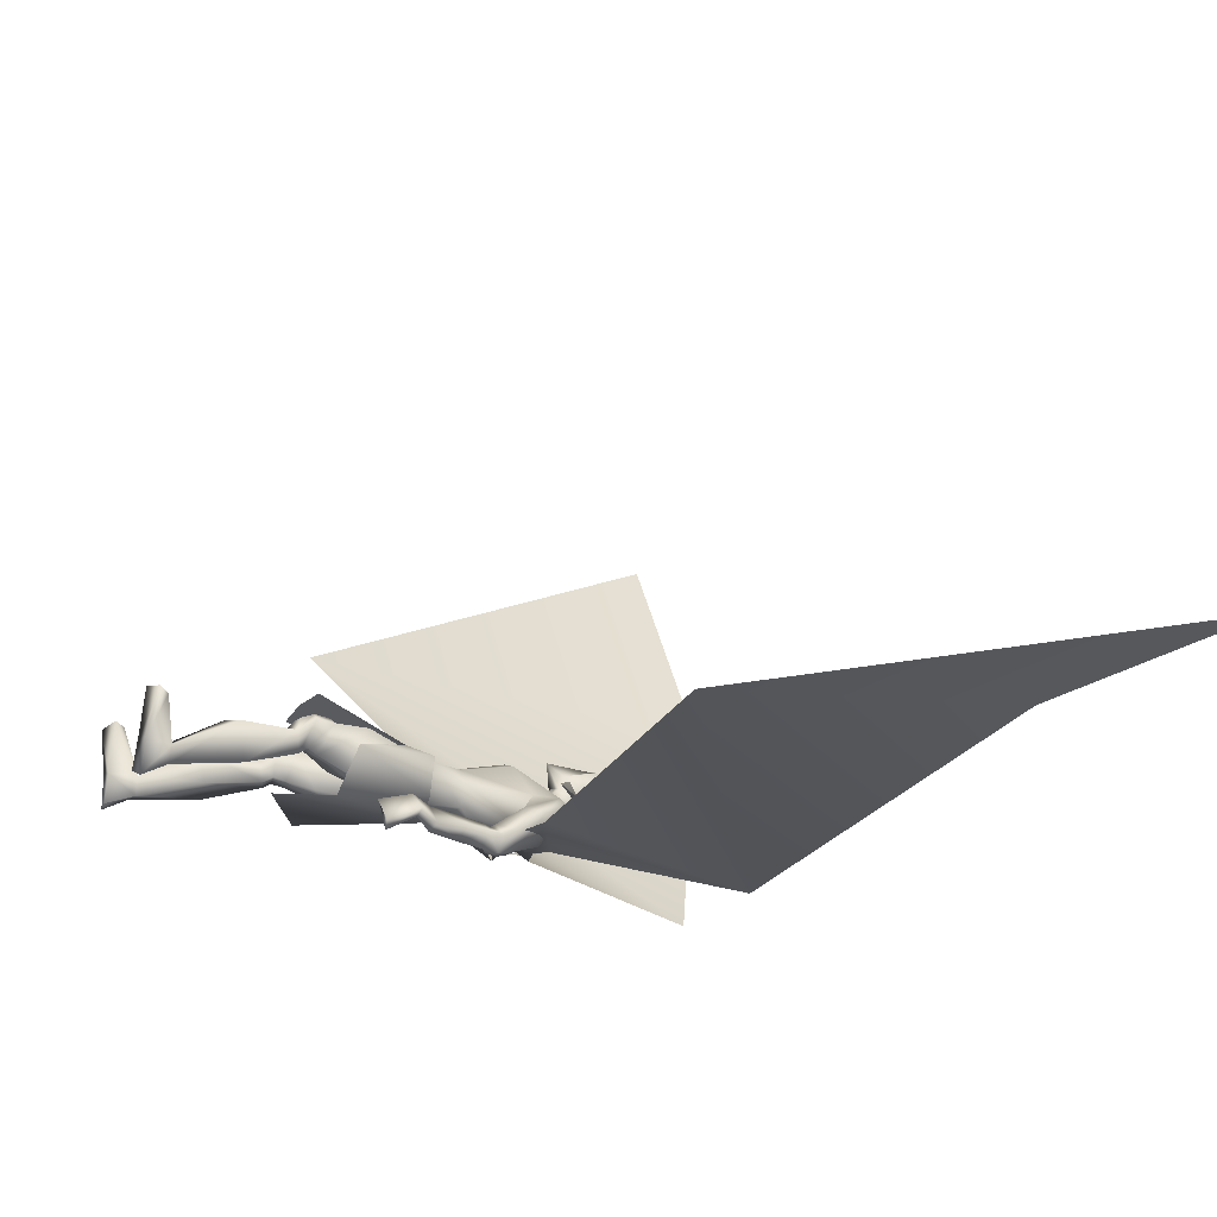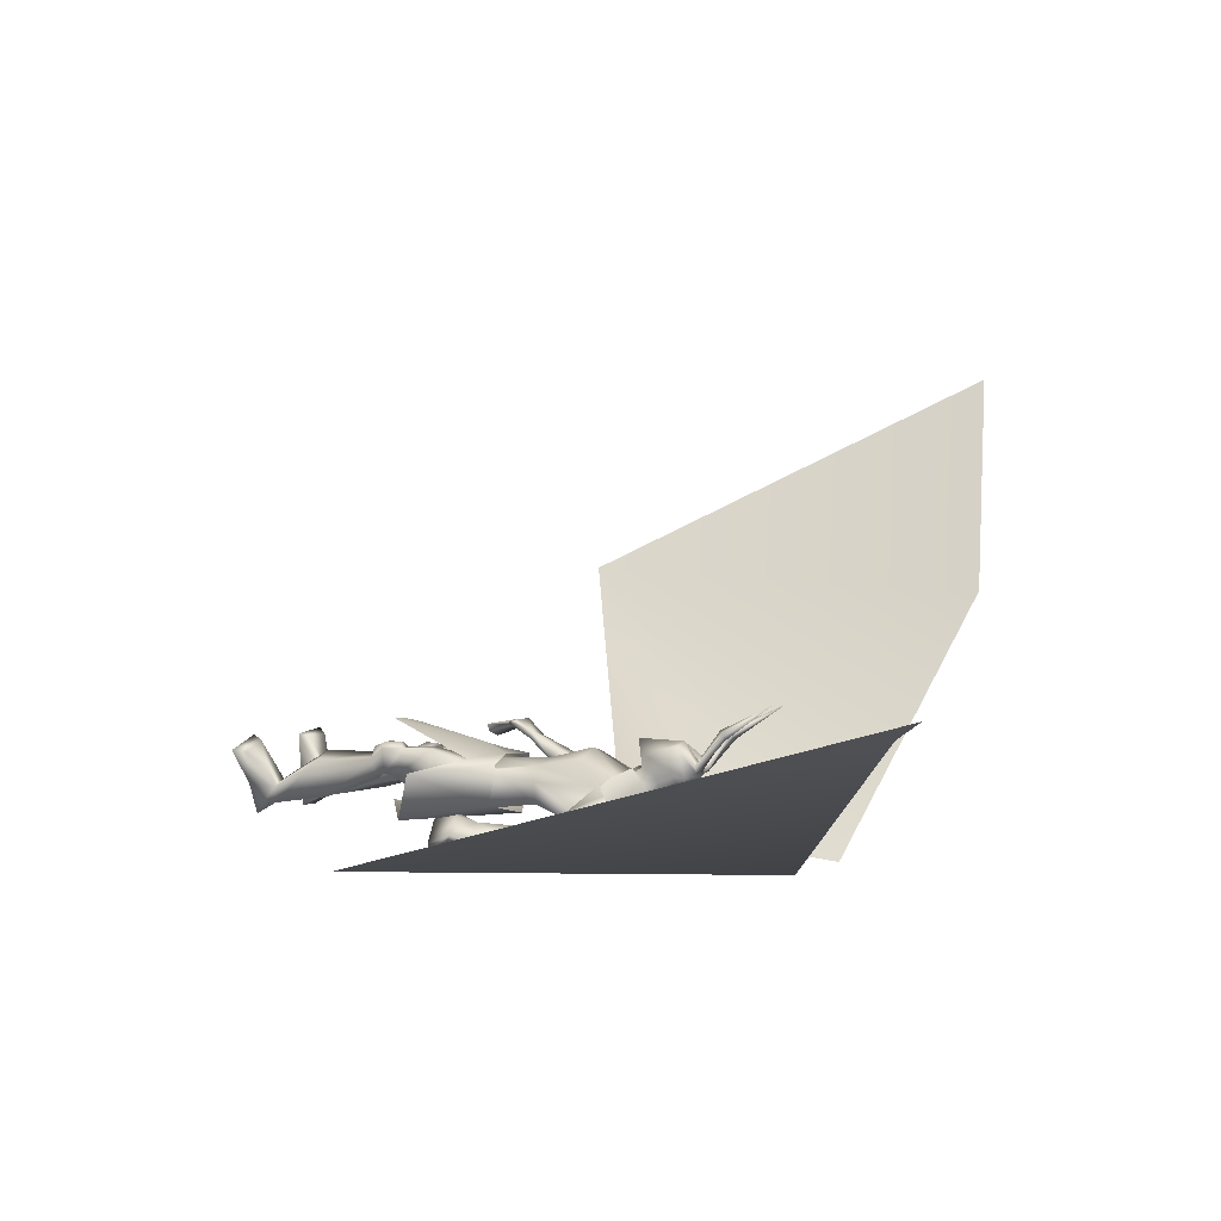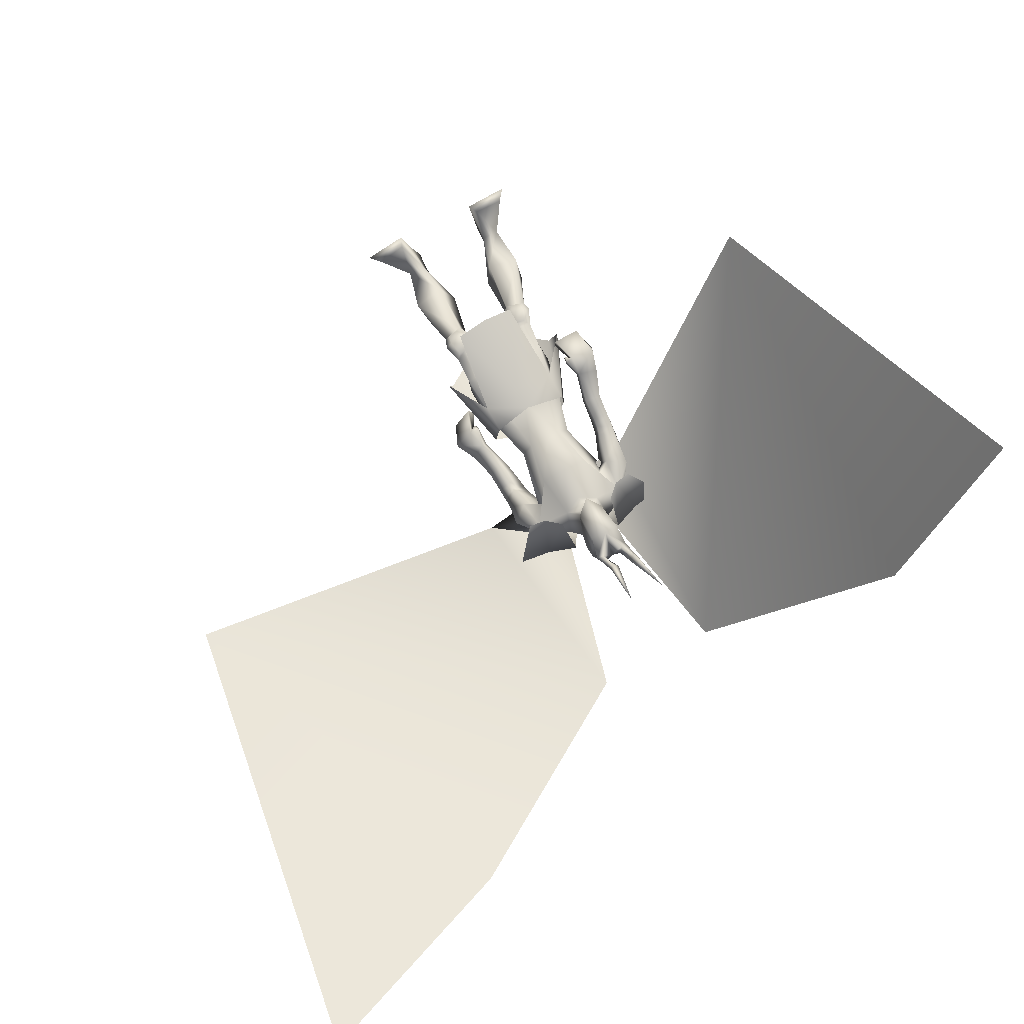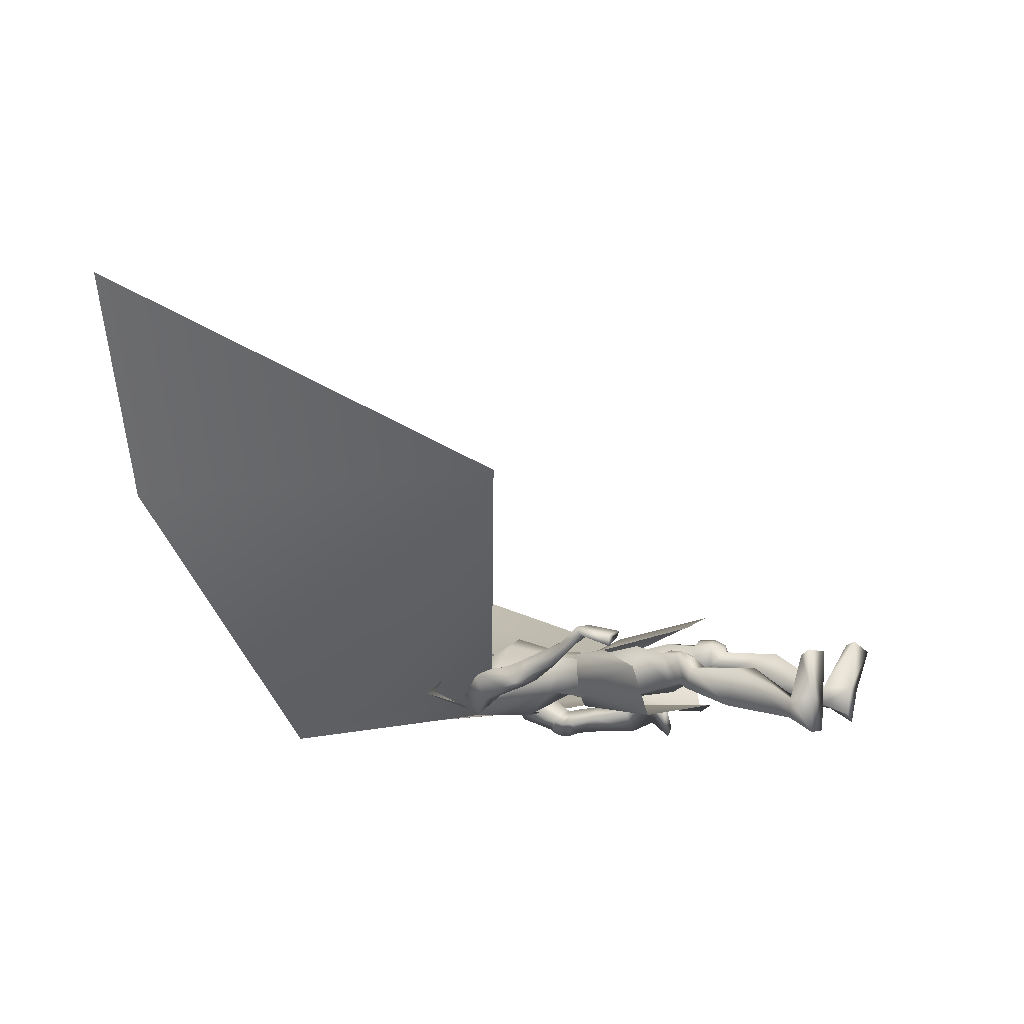
<metadata>
{"format":"obj","ext":"obj","renderer":"f3d","projection":"perspective","resolution":1024,"background":"white","views":[{"elev":-22.2,"azim":63.8,"up":"+Z"},{"elev":-0.5,"azim":112.2,"up":"+Z"},{"elev":70.4,"azim":152.2,"up":"+Z"},{"elev":1.5,"azim":-63.5,"up":"+Z"}]}
</metadata>
<code>
o Cube_Cube.001
v 0.009061 -0.08524 0.06231
v 0.1466 -0.06435 0.03093
v -0.1321 -0.06435 0.05812
v 0.1556 -0.08106 -0.1022
v -0.1539 -0.08001 -0.06129
v -0.01007 -0.03925 -0.1327
v 0.01245 -0.4573 0.175
v 0.1276 -0.4379 0.1783
v -0.1038 -0.4587 0.1604
v 0.2339 -0.3393 0.000647
v -0.251 -0.3246 0.03748
v 0.1927 -0.391 -0.1545
v -0.242 -0.3748 -0.1222
v -0.03014 -0.5192 -0.1012
v 0.01525 -0.162 0.1015
v 0.1514 -0.1621 0.04928
v -0.1288 -0.1656 0.07727
v 0.1143 0.4017 0.02755
v -0.1012 0.4017 0.04858
v 0.08942 0.4787 -0.09282
v -0.09998 0.4787 -0.07434
v 0.0394 0.3911 -0.1666
v -0.06515 0.3911 -0.1564
v 0.2211 0.3331 -0.02805
v -0.2166 0.3331 0.01466
v 0.299 0.4174 -0.1417
v -0.315 0.4174 -0.08181
v 0.1864 0.3398 -0.1762
v -0.2182 0.3338 -0.1238
v 0.08373 0.4211 -0.05795
v -0.08846 0.4212 -0.06718
v -0.002365 0.4076 -0.1194
v 0.06619 0.3553 -0.01854
v -0.06718 0.3553 -0.01205
v 0.000571 0.3258 0.006589
v 0.1836 0.3692 -0.07791
v -0.1693 0.3867 -0.04505
v 0.1809 0.3379 -0.05578
v -0.1639 0.3542 -0.02509
v -0.01435 0.3393 -0.1766
v -0.01403 0.17 -0.1733
v 0.1362 0.2865 -0.179
v -0.2022 0.2798 -0.1596
v 0.0976 0.2174 0.05578
v -0.07928 0.2174 0.07304
v 0.01149 0.2254 0.08825
v 0.1155 0.278 -0.03397
v -0.1228 0.2702 -0.04026
v 0.06749 0.05314 0.02909
v -0.05489 0.05314 0.04103
v 0.008034 0.07568 0.05285
v 0.1008 0.05172 -0.02423
v -0.09789 0.05172 -0.004846
v -0.0059 0.04719 -0.08995
v 0.08417 0.05036 -0.09786
v -0.0958 0.05036 -0.0803
v 0.2254 0.1738 -0.1899
v -0.2527 0.1744 0.01014
v 0.1812 0.1232 -0.169
v -0.199 0.1293 0.01536
v 0.1837 0.1851 -0.2474
v -0.2713 0.1436 -0.05218
v 0.1241 0.1445 -0.2086
v -0.1963 0.1106 -0.05484
v 0.2256 0.08554 -0.2062
v -0.2615 0.0794 0.04233
v 0.182 0.08477 -0.1717
v -0.2069 0.07218 0.0349
v 0.1906 0.07674 -0.2545
v -0.2746 0.05416 -0.01079
v 0.1329 0.08341 -0.2141
v -0.2056 0.05109 -0.02646
v 0.1809 0.1063 -0.1789
v -0.2048 0.1006 0.02319
v 0.2234 0.1336 -0.2097
v -0.258 0.1278 0.02311
v 0.1862 0.1328 -0.2608
v -0.2735 0.09957 -0.03279
v 0.1288 0.1155 -0.2193
v -0.2029 0.08096 -0.04136
v 0.009666 -0.1159 0.04893
v 0.1378 -0.06145 0.01294
v -0.124 -0.06172 0.0411
v -0.007413 -0.03176 -0.1055
v 0.09727 -0.05803 -0.1084
v -0.1133 -0.05377 -0.08565
v 0.05629 -0.2114 0.05831
v -0.03882 -0.2214 0.0559
v 0.01085 -0.1923 0.0666
v 0.01868 -0.2524 -0.06217
v -0.0399 -0.2545 -0.07382
v -0.01165 -0.2216 -0.06624
v 0.1426 -0.1636 -0.1082
v -0.165 -0.1544 -0.07762
v -0.01644 -0.144 -0.1173
v 0.1617 -0.3913 0.07974
v -0.1657 -0.3971 0.07761
v 0.07139 -0.4129 0.08167
v -0.08142 -0.4244 0.05681
v 0.05718 -0.4448 0.008533
v -0.1023 -0.4485 -0.03207
v 0.1276 -0.4349 -0.01715
v -0.1748 -0.4267 -0.02957
v 0.08547 -0.3071 0.08517
v -0.07298 -0.322 0.07295
v 0.1667 -0.2865 0.07863
v -0.1486 -0.2933 0.09602
v 0.02403 -0.3639 -0.02797
v -0.05924 -0.3683 -0.06003
v 0.15 -0.302 -0.08657
v -0.1885 -0.2875 -0.067
v 0.1594 -0.5089 0.04073
v -0.1959 -0.507 0.03553
v 0.09063 -0.5205 0.06558
v -0.1254 -0.5296 0.03315
v 0.06739 -0.5021 0.000636
v -0.1261 -0.5142 -0.03656
v 0.1344 -0.494 -0.02242
v -0.1948 -0.4953 -0.03301
v 0.07533 -0.4733 0.08821
v -0.09614 -0.4873 0.04527
v 0.1798 -0.4586 0.07859
v -0.1931 -0.4578 0.07616
v 0.05974 -0.4778 0.02128
v -0.1065 -0.4871 -0.02211
v 0.1417 -0.4691 -0.004343
v -0.1901 -0.4656 -0.01679
v 0.1579 -0.4603 0.09898
v -0.1659 -0.4643 0.08704
v 0.1054 -0.4691 0.101
v -0.1184 -0.4803 0.06888
v 0.1157 -0.5034 0.08473
v -0.1385 -0.509 0.05951
v 0.1475 -0.4999 0.0845
v -0.167 -0.5005 0.07109
v 0.1059 -0.4179 0.1001
v -0.1115 -0.4328 0.07274
v 0.1466 -0.4083 0.09769
v -0.1483 -0.4185 0.08659
v 0.1601 -0.9647 -0.04884
v -0.2864 -0.9634 -0.02682
v 0.07914 -0.9686 -0.03704
v -0.2091 -0.9699 -0.05227
v 0.04794 -0.9706 -0.1208
v -0.2233 -0.9729 -0.142
v 0.1084 -0.964 -0.1516
v -0.2905 -0.9614 -0.141
v 0.08289 -0.7077 0.0662
v -0.1464 -0.7157 0.0396
v 0.1895 -0.698 0.03302
v -0.2549 -0.6887 0.04883
v 0.03152 -0.6798 -0.02368
v -0.1294 -0.6949 -0.06421
v 0.1596 -0.6699 -0.08475
v -0.2681 -0.6641 -0.07291
v 0.07967 -0.8775 -0.03247
v -0.2052 -0.8804 -0.04694
v 0.1364 -0.8817 -0.05679
v -0.2669 -0.88 -0.0449
v 0.05963 -0.8758 -0.09064
v -0.2112 -0.8808 -0.1084
v 0.1234 -0.8846 -0.1116
v -0.2785 -0.882 -0.1
v 0.2371 -0.931 0.06061
v -0.3084 -0.931 0.1039
v 0.1395 -0.9336 0.1013
v -0.2028 -0.9337 0.09959
v 0.1263 -0.9664 0.1163
v -0.1845 -0.9665 0.1076
v 0.2731 -0.9664 0.06861
v -0.3377 -0.9664 0.1264
v 0.2521 -0.2559 -0.224
v -0.3012 -0.2588 0.1417
v 0.1893 -0.2615 -0.146
v -0.2014 -0.2534 0.15
v 0.2327 -0.2509 -0.2534
v -0.309 -0.2641 0.1073
v 0.1726 -0.2466 -0.1564
v -0.1984 -0.244 0.1274
v 0.2075 -0.102 -0.1511
v -0.2254 -0.09426 0.1262
v 0.2521 -0.09207 -0.2151
v -0.2986 -0.08342 0.11
v 0.238 -0.1153 -0.2427
v -0.3103 -0.1125 0.08589
v 0.1881 -0.1059 -0.1668
v -0.2215 -0.103 0.1026
v 0.1874 0.2173 -0.1024
v -0.1718 0.2406 0.000735
v 0.2455 0.2652 -0.1296
v -0.2386 0.2847 0.003886
v 0.1595 0.2779 -0.2128
v -0.2483 0.2293 -0.1024
v 0.1049 0.2399 -0.1491
v -0.1585 0.2119 -0.09141
v 0.1481 0.121 -0.2343
v -0.2274 0.08662 -0.03894
v 0.1735 0.1315 -0.2678
v -0.2706 0.09248 -0.04532
v 0.152 0.09786 -0.2311
v -0.23 0.06739 -0.02868
v 0.1765 0.09566 -0.2633
v -0.2703 0.06699 -0.03202
v 0.1475 0.143 -0.2285
v -0.2258 0.107 -0.04678
v 0.1711 0.1645 -0.2576
v -0.2667 0.118 -0.05494
v 0.08317 -0.08772 0.01769
v -0.07018 -0.08964 0.03277
v 0.153 -0.1686 0.03751
v -0.1341 -0.171 0.06592
v 0.1869 0.004332 -0.1592
v -0.2065 -0.001013 0.07087
v 0.2304 0.008642 -0.1983
v -0.2642 0.008838 0.07419
v 0.1942 -0.002244 -0.2451
v -0.2756 -0.01849 0.02176
v 0.1517 0.001997 -0.1908
v -0.2066 -0.0176 0.02654
v 0.2304 -0.1664 -0.1288
v -0.2248 -0.1526 0.168
v 0.2931 -0.1585 -0.1876
v -0.3114 -0.1467 0.1678
v 0.2795 -0.1708 -0.2138
v -0.3216 -0.1654 0.1417
v 0.2131 -0.1651 -0.1414
v -0.2204 -0.1552 0.1466
v 0.1935 -0.1859 -0.1384
v -0.1996 -0.172 0.1541
v 0.1998 -0.1866 -0.1342
v -0.2032 -0.1718 0.1612
v 0.19 -0.1637 -0.132
v -0.196 -0.1476 0.1537
v 0.1966 -0.1646 -0.1272
v -0.1996 -0.1476 0.1616
v -0.002365 0.445 -0.09046
v 0.05545 0.4645 -0.02118
v -0.06018 0.4645 -0.02118
v -0.002365 0.5302 -0.0646
v 0.06896 0.5192 0.000734
v -0.07369 0.5192 0.000734
v 0.06678 0.563 -0.003603
v -0.0715 0.563 -0.003603
v -0.002365 0.5977 0.003518
v 0.03262 0.4023 0.02877
v -0.03735 0.4023 0.02877
v -0.002365 0.4051 0.04065
v 0.05222 0.5255 0.09316
v -0.05695 0.5255 0.09316
v -0.002365 0.5344 0.1116
v 0.04421 0.4144 0.06791
v -0.04894 0.4144 0.06791
v -0.002365 0.3769 0.1201
v 0.03845 0.5977 0.05049
v -0.04318 0.5977 0.05049
v 0.06149 0.5916 0.03587
v -0.06622 0.5916 0.03587
v 0.02566 0.6123 0.02663
v -0.03039 0.6123 0.02663
v 0.05353 0.5965 0.0132
v -0.05826 0.5965 0.0132
v 0.04445 0.6927 0.1183
v -0.04918 0.6927 0.1183
v 0.02185 0.6839 0.1305
v -0.02658 0.6839 0.1305
v 0.05573 0.6853 0.137
v -0.06046 0.6853 0.137
v 0.04394 0.6732 0.149
v -0.04866 0.6732 0.149
v 0.06225 0.8527 0.2293
v -0.06698 0.8527 0.2293
v 0.3321 0.2166 -0.1929
v -0.2203 0.2153 -0.02448
v 0.06848 0.36 -0.1942
v -0.09502 0.36 -0.1792
v 1.541 0.08461 -0.1951
v -0.8686 -0.121 0.6929
v 0.2164 0.9789 -0.2849
v -0.2314 0.9801 -0.2795
v 1.776 1.817 0.2434
v -1.079 1.244 1.34
v 1.02 1.53 0.1652
v -0.7529 1.308 0.599
v 0.1626 0.3482 -0.000197
v 0.189 0.4375 -0.1172
v 0.09844 0.3508 -0.175
v -0.1538 0.3482 0.03068
v -0.2024 0.4375 -0.07902
v -0.1247 0.3508 -0.1533
f 4 2 10
f 4 10 12
f 11 3 5
f 11 5 13
f 6 4 12
f 6 12 14
f 13 5 6
f 13 6 14
f 1 15 16
f 1 16 2
f 1 3 17
f 1 17 15
f 15 7 8
f 15 8 16
f 9 7 15
f 9 15 17
f 2 16 10
f 11 17 3
f 30 33 38
f 30 38 36
f 39 34 31
f 39 31 37
f 30 36 40
f 30 40 32
f 40 37 31
f 40 31 32
f 33 35 46
f 33 46 44
f 46 35 34
f 46 34 45
f 38 33 44
f 38 44 47
f 45 34 39
f 45 39 48
f 44 46 51
f 44 51 49
f 51 46 45
f 51 45 50
f 47 44 49
f 47 49 52
f 50 45 48
f 50 48 53
f 41 42 55
f 41 55 54
f 56 43 41
f 56 41 54
f 42 47 52
f 42 52 55
f 53 48 43
f 53 43 56
f 59 73 75
f 59 75 57
f 76 74 60
f 76 60 58
f 73 67 65
f 73 65 75
f 66 68 74
f 66 74 76
f 63 79 73
f 63 73 59
f 74 80 64
f 74 64 60
f 79 71 67
f 79 67 73
f 68 72 80
f 68 80 74
f 54 55 85
f 54 85 84
f 86 56 54
f 86 54 84
f 55 52 82
f 55 82 85
f 83 53 56
f 83 56 86
f 87 89 92
f 87 92 90
f 92 89 88
f 92 88 91
f 85 93 95
f 85 95 84
f 95 94 86
f 95 86 84
f 93 90 92
f 93 92 95
f 92 91 94
f 92 94 95
f 104 98 96
f 104 96 106
f 97 99 105
f 97 105 107
f 90 108 104
f 90 104 87
f 105 109 91
f 105 91 88
f 108 100 98
f 108 98 104
f 99 101 109
f 99 109 105
f 93 110 108
f 93 108 90
f 109 111 94
f 109 94 91
f 110 102 100
f 110 100 108
f 101 103 111
f 101 111 109
f 106 96 102
f 106 102 110
f 103 97 107
f 103 107 111
f 100 124 120
f 100 120 98
f 121 125 101
f 121 101 99
f 124 116 114
f 124 114 120
f 115 117 125
f 115 125 121
f 102 126 124
f 102 124 100
f 125 127 103
f 125 103 101
f 126 118 116
f 126 116 124
f 117 119 127
f 117 127 125
f 96 122 126
f 96 126 102
f 127 123 97
f 127 97 103
f 122 112 118
f 122 118 126
f 119 113 123
f 119 123 127
f 122 96 138
f 122 138 128
f 139 97 123
f 139 123 129
f 112 122 128
f 112 128 134
f 129 123 113
f 129 113 135
f 98 120 130
f 98 130 136
f 131 121 99
f 131 99 137
f 120 114 132
f 120 132 130
f 133 115 121
f 133 121 131
f 114 112 134
f 114 134 132
f 135 113 115
f 135 115 133
f 96 98 136
f 96 136 138
f 137 99 97
f 137 97 139
f 136 130 128
f 136 128 138
f 129 131 137
f 129 137 139
f 130 132 134
f 130 134 128
f 135 133 131
f 135 131 129
f 114 148 150
f 114 150 112
f 151 149 115
f 151 115 113
f 116 152 148
f 116 148 114
f 149 153 117
f 149 117 115
f 118 154 152
f 118 152 116
f 153 155 119
f 153 119 117
f 112 150 154
f 112 154 118
f 155 151 113
f 155 113 119
f 140 142 144
f 140 144 146
f 145 143 141
f 145 141 147
f 148 156 158
f 148 158 150
f 159 157 149
f 159 149 151
f 152 160 156
f 152 156 148
f 157 161 153
f 157 153 149
f 160 144 142
f 160 142 156
f 143 145 161
f 143 161 157
f 154 162 160
f 154 160 152
f 161 163 155
f 161 155 153
f 162 146 144
f 162 144 160
f 145 147 163
f 145 163 161
f 150 158 162
f 150 162 154
f 163 159 151
f 163 151 155
f 158 140 146
f 158 146 162
f 147 141 159
f 147 159 163
f 158 156 166
f 158 166 164
f 167 157 159
f 167 159 165
f 140 158 164
f 140 164 170
f 165 159 141
f 165 141 171
f 156 142 168
f 156 168 166
f 169 143 157
f 169 157 167
f 142 140 170
f 142 170 168
f 171 141 143
f 171 143 169
f 166 168 170
f 166 170 164
f 171 169 167
f 171 167 165
f 172 174 178
f 172 178 176
f 179 175 173
f 179 173 177
f 38 188 190
f 38 190 36
f 191 189 39
f 191 39 37
f 188 59 57
f 188 57 190
f 58 60 189
f 58 189 191
f 36 190 192
f 36 192 42
f 193 191 37
f 193 37 43
f 190 57 61
f 190 61 192
f 62 58 191
f 62 191 193
f 47 194 188
f 47 188 38
f 189 195 48
f 189 48 39
f 194 63 59
f 194 59 188
f 60 64 195
f 60 195 189
f 42 192 194
f 42 194 47
f 195 193 43
f 195 43 48
f 192 61 63
f 192 63 194
f 64 62 193
f 64 193 195
f 57 75 77
f 57 77 61
f 78 76 58
f 78 58 62
f 65 69 77
f 65 77 75
f 78 70 66
f 78 66 76
f 79 63 204
f 79 204 196
f 205 64 80
f 205 80 197
f 71 79 196
f 71 196 200
f 197 80 72
f 197 72 201
f 77 69 202
f 77 202 198
f 203 70 78
f 203 78 199
f 61 77 198
f 61 198 206
f 199 78 62
f 199 62 207
f 69 71 200
f 69 200 202
f 201 72 70
f 201 70 203
f 63 61 206
f 63 206 204
f 207 62 64
f 207 64 205
f 206 198 196
f 206 196 204
f 197 199 207
f 197 207 205
f 198 202 200
f 198 200 196
f 201 203 199
f 201 199 197
f 49 51 81
f 49 81 208
f 81 51 50
f 81 50 209
f 49 208 82
f 49 82 52
f 83 209 50
f 83 50 53
f 81 89 87
f 81 87 208
f 88 89 81
f 88 81 209
f 87 104 106
f 87 106 210
f 107 105 88
f 107 88 211
f 82 208 87
f 82 87 210
f 88 209 83
f 88 83 211
f 82 210 93
f 82 93 85
f 94 211 83
f 94 83 86
f 93 210 106
f 93 106 110
f 107 211 94
f 107 94 111
f 67 212 214
f 67 214 65
f 215 213 68
f 215 68 66
f 65 214 216
f 65 216 69
f 217 215 66
f 217 66 70
f 71 218 212
f 71 212 67
f 213 219 72
f 213 72 68
f 69 216 218
f 69 218 71
f 219 217 70
f 219 70 72
f 180 220 222
f 180 222 182
f 223 221 181
f 223 181 183
f 220 174 172
f 220 172 222
f 173 175 221
f 173 221 223
f 182 222 224
f 182 224 184
f 225 223 183
f 225 183 185
f 222 172 176
f 222 176 224
f 177 173 223
f 177 223 225
f 226 178 174
f 226 174 220
f 175 179 227
f 175 227 221
f 184 224 226
f 184 226 186
f 227 225 185
f 227 185 187
f 224 176 178
f 224 178 226
f 179 177 225
f 179 225 227
f 226 220 230
f 226 230 228
f 231 221 227
f 231 227 229
f 186 226 228
f 186 228 232
f 229 227 187
f 229 187 233
f 220 180 234
f 220 234 230
f 235 181 221
f 235 221 231
f 180 186 232
f 180 232 234
f 233 187 181
f 233 181 235
f 232 228 230
f 232 230 234
f 231 229 233
f 231 233 235
f 180 182 214
f 180 214 212
f 215 183 181
f 215 181 213
f 182 184 216
f 182 216 214
f 217 185 183
f 217 183 215
f 184 186 218
f 184 218 216
f 219 187 185
f 219 185 217
f 180 212 218
f 180 218 186
f 219 213 181
f 219 181 187
f 251 245 237
f 251 237 240
f 238 246 252
f 238 252 241
f 236 239 240
f 236 240 237
f 241 239 236
f 241 236 238
f 251 240 242
f 251 242 248
f 243 241 252
f 243 252 249
f 242 240 239
f 242 239 244
f 239 241 243
f 239 243 244
f 253 247 245
f 253 245 251
f 246 247 253
f 246 253 252
f 251 248 250
f 251 250 253
f 250 249 252
f 250 252 253
f 30 32 236
f 30 236 237
f 236 32 31
f 236 31 238
f 30 237 245
f 30 245 33
f 246 238 31
f 246 31 34
f 33 245 247
f 33 247 35
f 247 246 34
f 247 34 35
f 250 248 256
f 250 256 254
f 257 249 250
f 257 250 255
f 244 250 254
f 244 254 258
f 255 250 244
f 255 244 259
f 242 244 258
f 242 258 260
f 259 244 243
f 259 243 261
f 248 242 260
f 248 260 256
f 261 243 249
f 261 249 257
f 256 260 262
f 256 262 266
f 263 261 257
f 263 257 267
f 260 258 264
f 260 264 262
f 265 259 261
f 265 261 263
f 258 254 268
f 258 268 264
f 269 255 259
f 269 259 265
f 254 256 266
f 254 266 268
f 267 257 255
f 267 255 269
f 266 270 268
f 269 271 267
f 264 268 270
f 271 269 265
f 262 264 270
f 271 265 263
f 262 270 266
f 267 271 263
f 36 42 272
f 36 272 274
f 273 43 37
f 273 37 275
f 36 274 40
f 40 275 37
f 41 272 42
f 43 273 41
f 40 274 272
f 40 272 41
f 273 275 40
f 273 40 41
f 272 274 278
f 272 278 276
f 279 275 273
f 279 273 277
f 276 278 282
f 276 282 280
f 283 279 277
f 283 277 281
f 18 284 285
f 18 285 20
f 284 24 26
f 284 26 285
f 20 285 286
f 20 286 22
f 285 26 28
f 285 28 286
f 25 287 288
f 25 288 27
f 287 19 21
f 287 21 288
f 27 288 289
f 27 289 29
f 288 21 23
f 288 23 289

</code>
